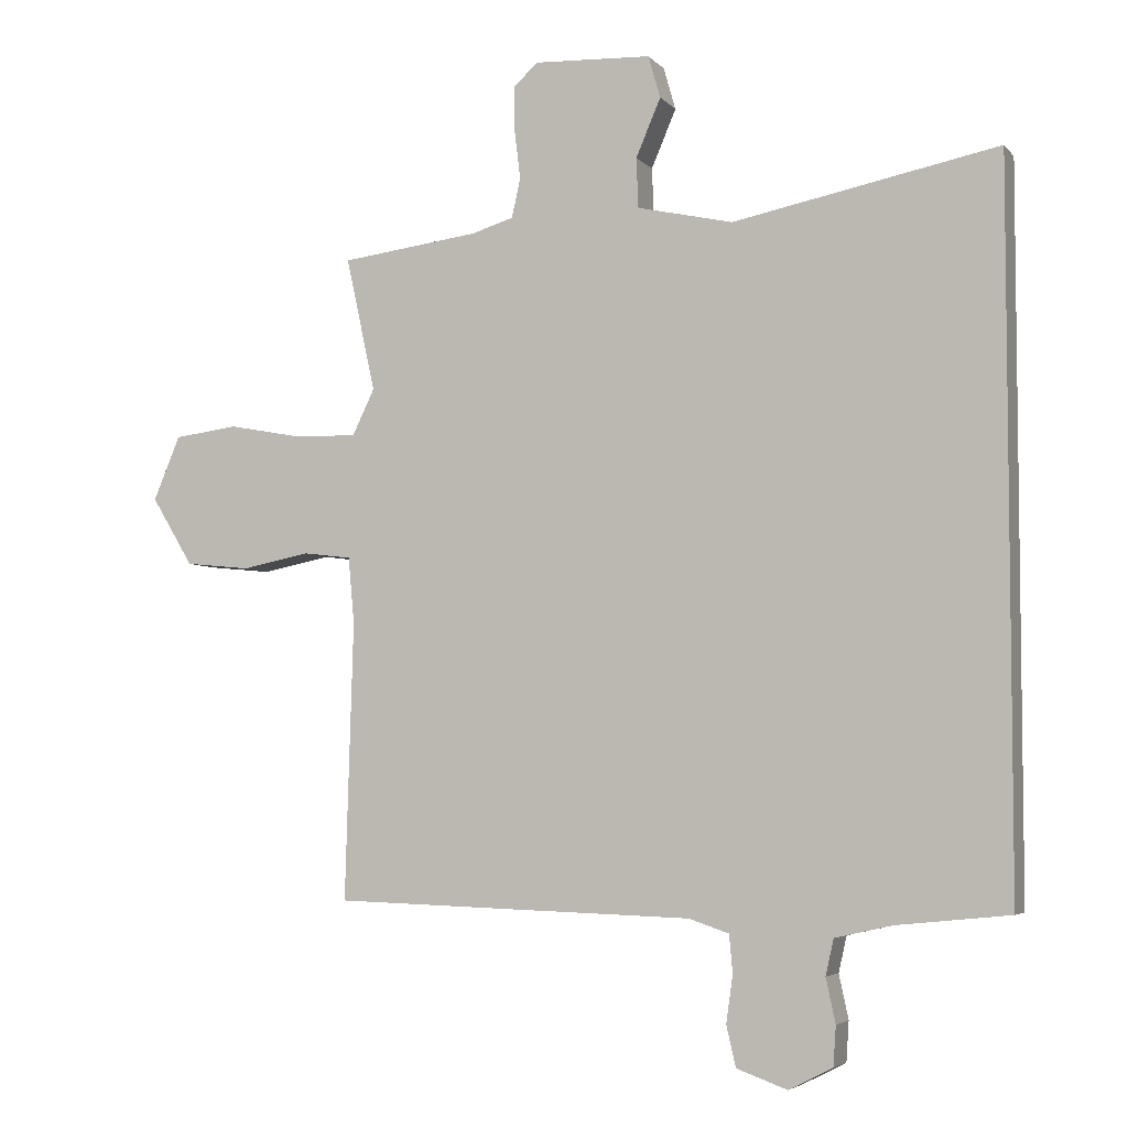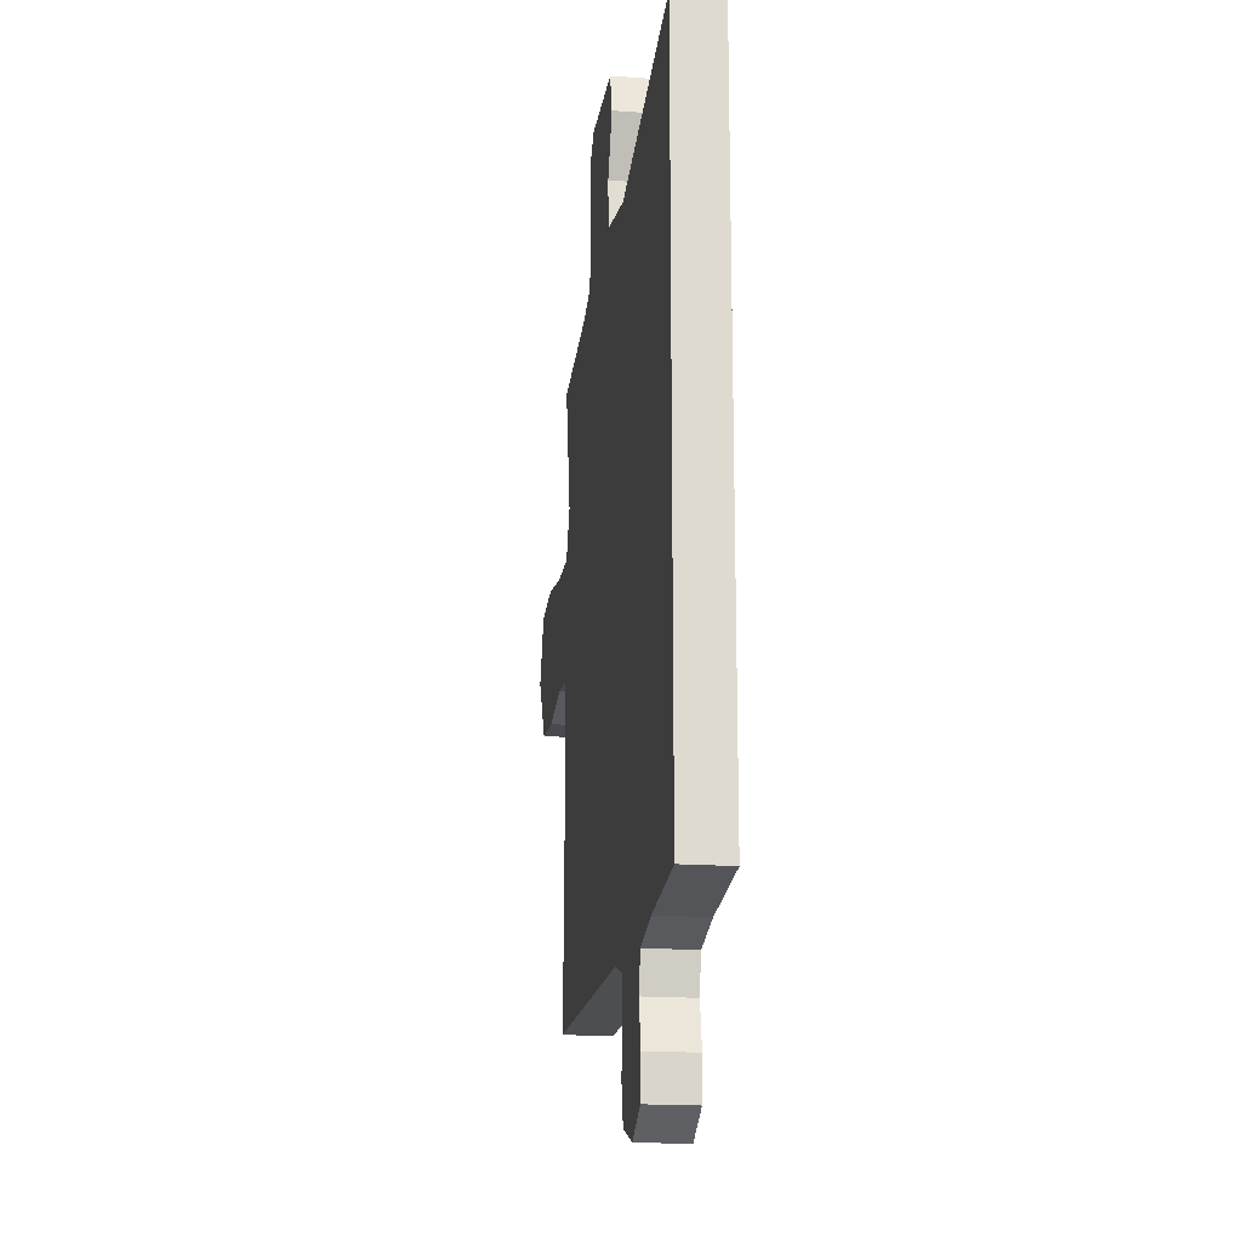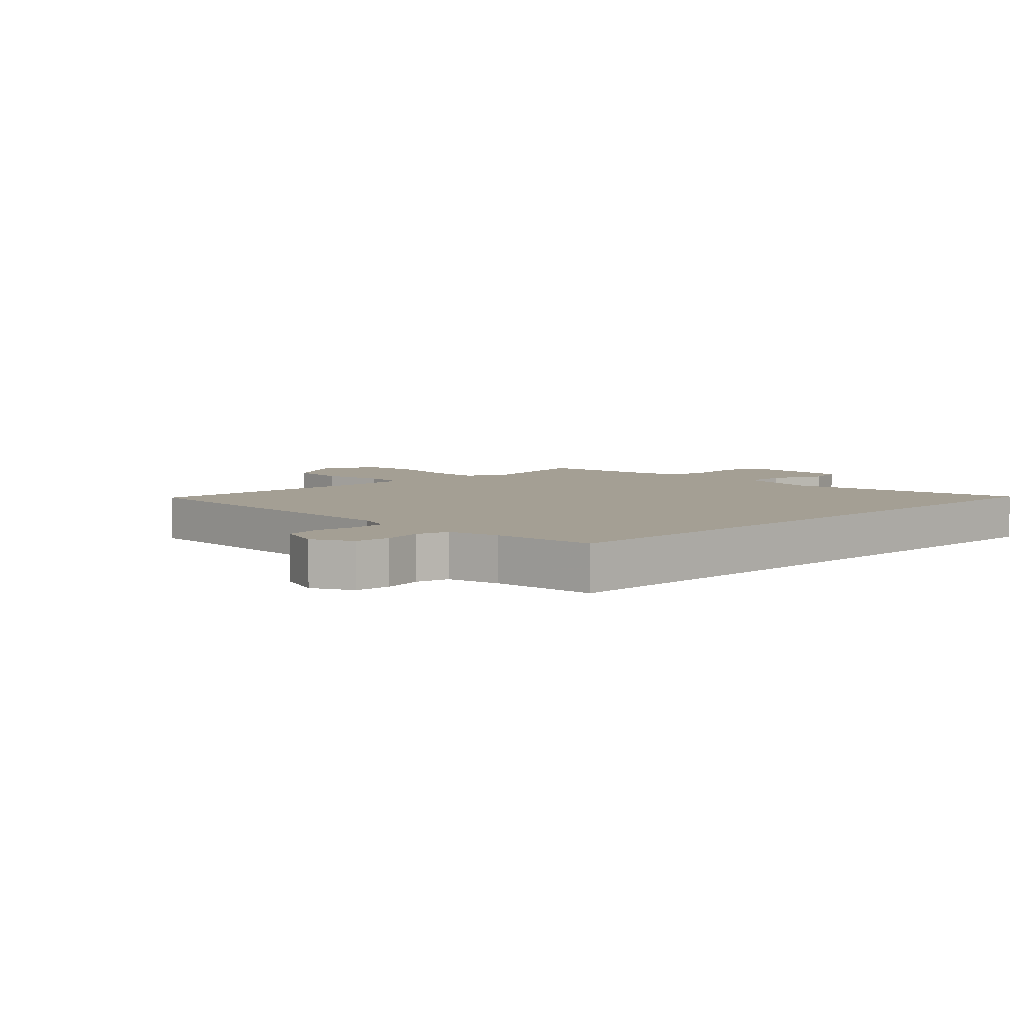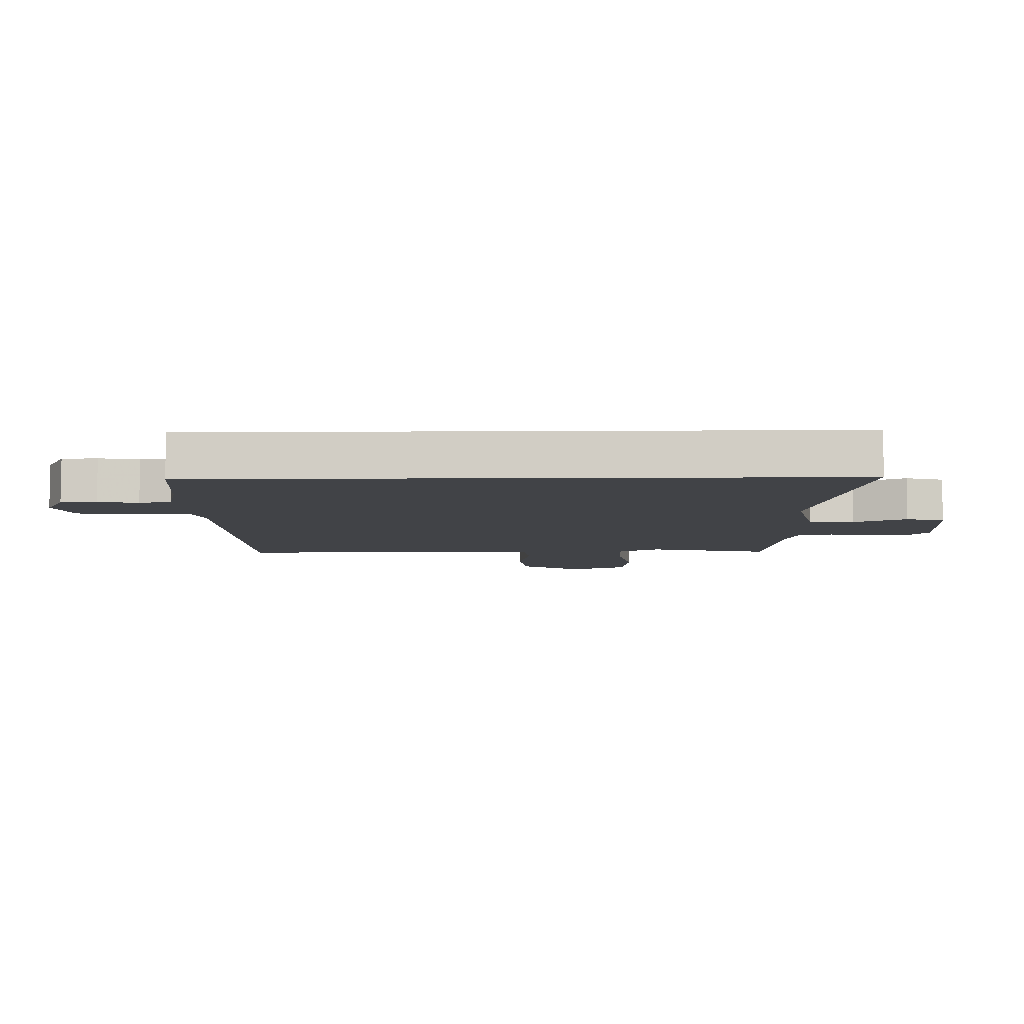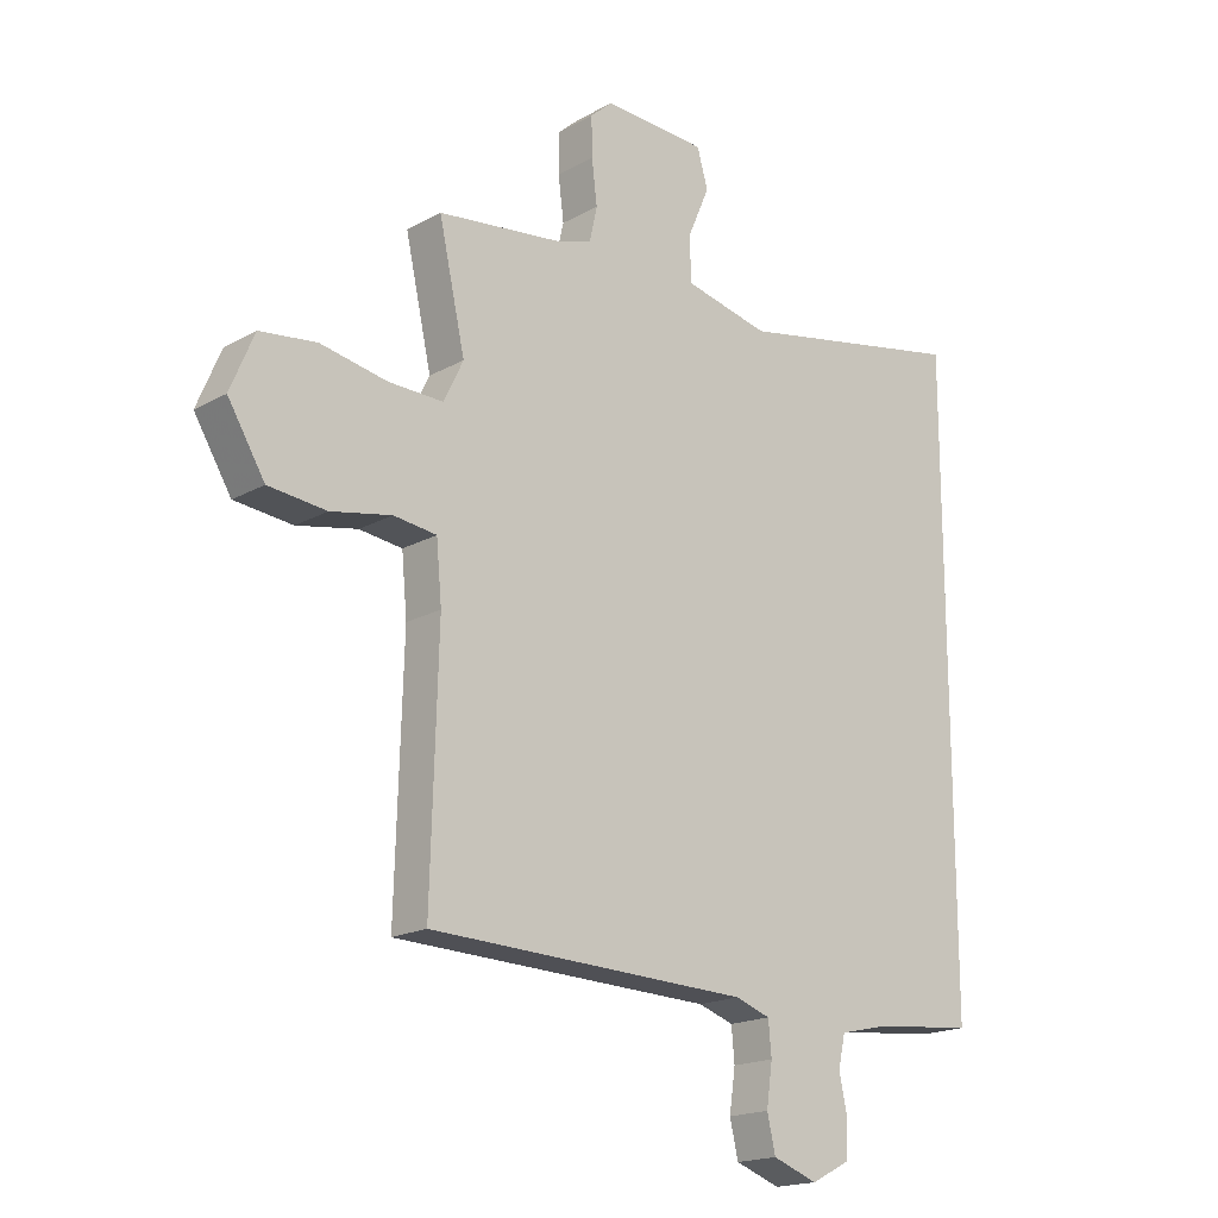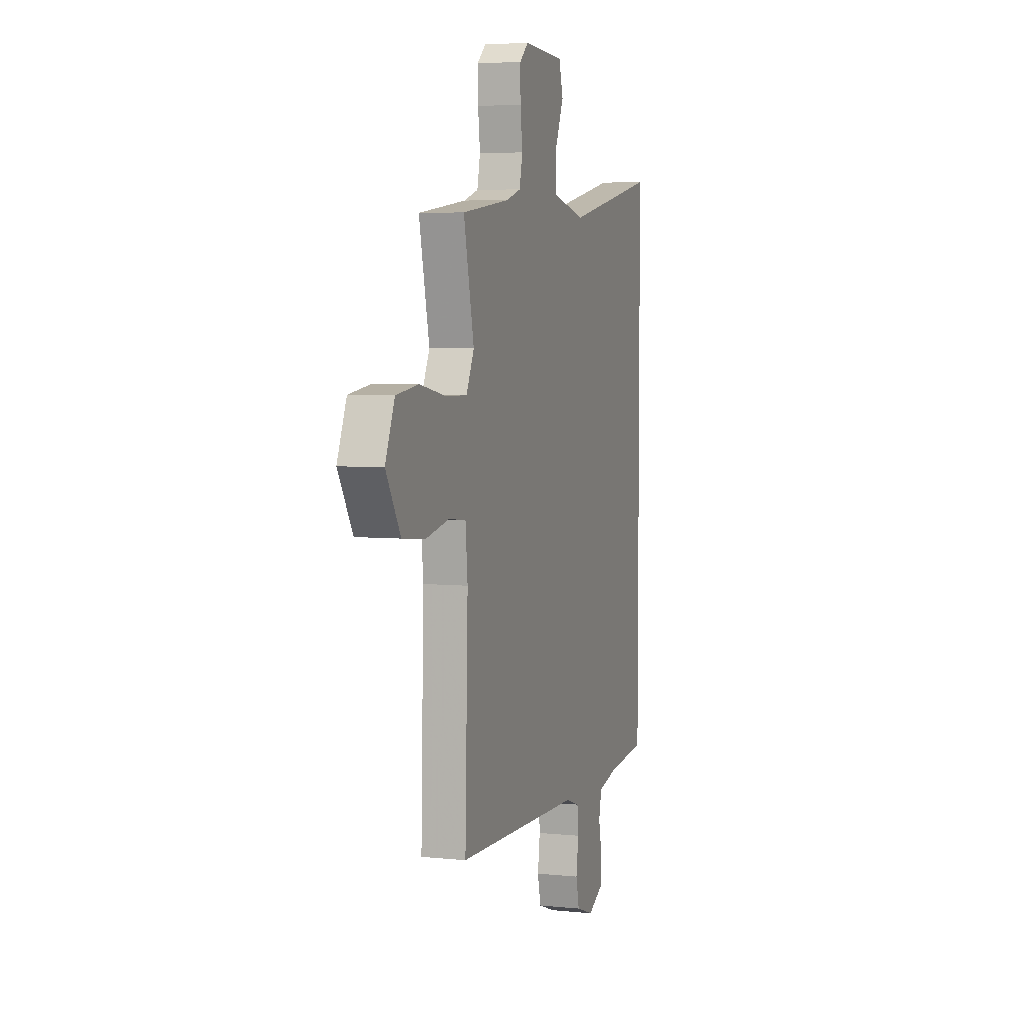
<metadata>
{"format":"obj","ext":"obj","renderer":"f3d","projection":"perspective","resolution":1024,"background":"white","views":[{"elev":-4.8,"azim":-159.1,"up":"+Z"},{"elev":-18.8,"azim":-97.9,"up":"+Z"},{"elev":5.5,"azim":-134.4,"up":"+Y"},{"elev":-7.3,"azim":-88.8,"up":"+Y"},{"elev":-18.2,"azim":137.1,"up":"+Z"},{"elev":5.1,"azim":107.9,"up":"+Z"}]}
</metadata>
<code>
v -0.5 0.07 0.563
v -0.107 0.07 0.485
v 0.035 0.07 0.517
v 0.038 0.07 0.591
v 0.001 0.07 0.677
v 0.019 0.07 0.74
v 0.193 0.07 0.748
v 0.23 0.07 0.715
v 0.229 0.07 0.649
v 0.22 0.07 0.576
v 0.233 0.07 0.518
v 0.295 0.07 0.499
v 0.501 0.07 0.473
v 0.457 0.07 0.274
v 0.49 0.07 0.206
v 0.581 0.07 0.208
v 0.693 0.07 0.229
v 0.788 0.07 0.217
v 0.828 0.07 0.122
v 0.766 0.07 0.02
v 0.669 0.07 0.01
v 0.568 0.07 0.03
v 0.496 0.07 0.021
v 0.487 0.07 -0.077
v 0.499 0.07 -0.489
v -0.038 0.07 -0.506
v -0.097 0.07 -0.526
v -0.102 0.07 -0.582
v -0.092 0.07 -0.652
v -0.106 0.07 -0.712
v -0.181 0.07 -0.739
v -0.246 0.07 -0.706
v -0.25 0.07 -0.647
v -0.236 0.07 -0.582
v -0.248 0.07 -0.529
v -0.332 0.07 -0.51
v -0.5 0.07 -0.493
v -0.5 0 0.563
v -0.107 0 0.485
v 0.035 0 0.517
v 0.038 0 0.591
v 0.001 0 0.677
v 0.019 0 0.74
v 0.193 0 0.748
v 0.23 0 0.715
v 0.229 0 0.649
v 0.22 0 0.576
v 0.233 0 0.518
v 0.295 0 0.499
v 0.501 0 0.473
v 0.457 0 0.274
v 0.49 0 0.206
v 0.581 0 0.208
v 0.693 0 0.229
v 0.788 0 0.217
v 0.828 0 0.122
v 0.766 0 0.02
v 0.669 0 0.01
v 0.568 0 0.03
v 0.496 0 0.021
v 0.487 0 -0.077
v 0.499 0 -0.489
v -0.038 0 -0.506
v -0.097 0 -0.526
v -0.102 0 -0.582
v -0.092 0 -0.652
v -0.106 0 -0.712
v -0.181 0 -0.739
v -0.246 0 -0.706
v -0.25 0 -0.647
v -0.236 0 -0.582
v -0.248 0 -0.529
v -0.332 0 -0.51
v -0.5 0 -0.493
f 36 37 1 2
f 35 36 2 3
f 34 35 3
f 33 34 3
f 32 33 3
f 31 32 3
f 28 29 30 31
f 27 28 31
f 27 31 3
f 26 27 3
f 24 25 26 3
f 23 24 3 4
f 22 23 4 5
f 16 17 18 19
f 15 16 19 20
f 12 13 14
f 11 12 14 15
f 7 8 9 10
f 5 6 7 10
f 5 10 11
f 22 5 11 15
f 15 20 21 22
f 39 38 74 73
f 40 39 73 72
f 40 72 71
f 40 71 70
f 40 70 69
f 40 69 68
f 68 67 66 65
f 68 65 64
f 40 68 64
f 40 64 63
f 40 63 62 61
f 41 40 61 60
f 42 41 60 59
f 56 55 54 53
f 57 56 53 52
f 51 50 49
f 52 51 49 48
f 47 46 45 44
f 47 44 43 42
f 48 47 42
f 52 48 42 59
f 59 58 57 52
f 1 38 39 2
f 2 39 40 3
f 3 40 41 4
f 4 41 42 5
f 5 42 43 6
f 6 43 44 7
f 7 44 45 8
f 8 45 46 9
f 9 46 47 10
f 10 47 48 11
f 11 48 49 12
f 12 49 50 13
f 13 50 51 14
f 14 51 52 15
f 15 52 53 16
f 16 53 54 17
f 17 54 55 18
f 18 55 56 19
f 19 56 57 20
f 20 57 58 21
f 21 58 59 22
f 22 59 60 23
f 23 60 61 24
f 24 61 62 25
f 25 62 63 26
f 26 63 64 27
f 27 64 65 28
f 28 65 66 29
f 29 66 67 30
f 30 67 68 31
f 31 68 69 32
f 32 69 70 33
f 33 70 71 34
f 34 71 72 35
f 35 72 73 36
f 36 73 74 37
f 37 74 38 1

</code>
